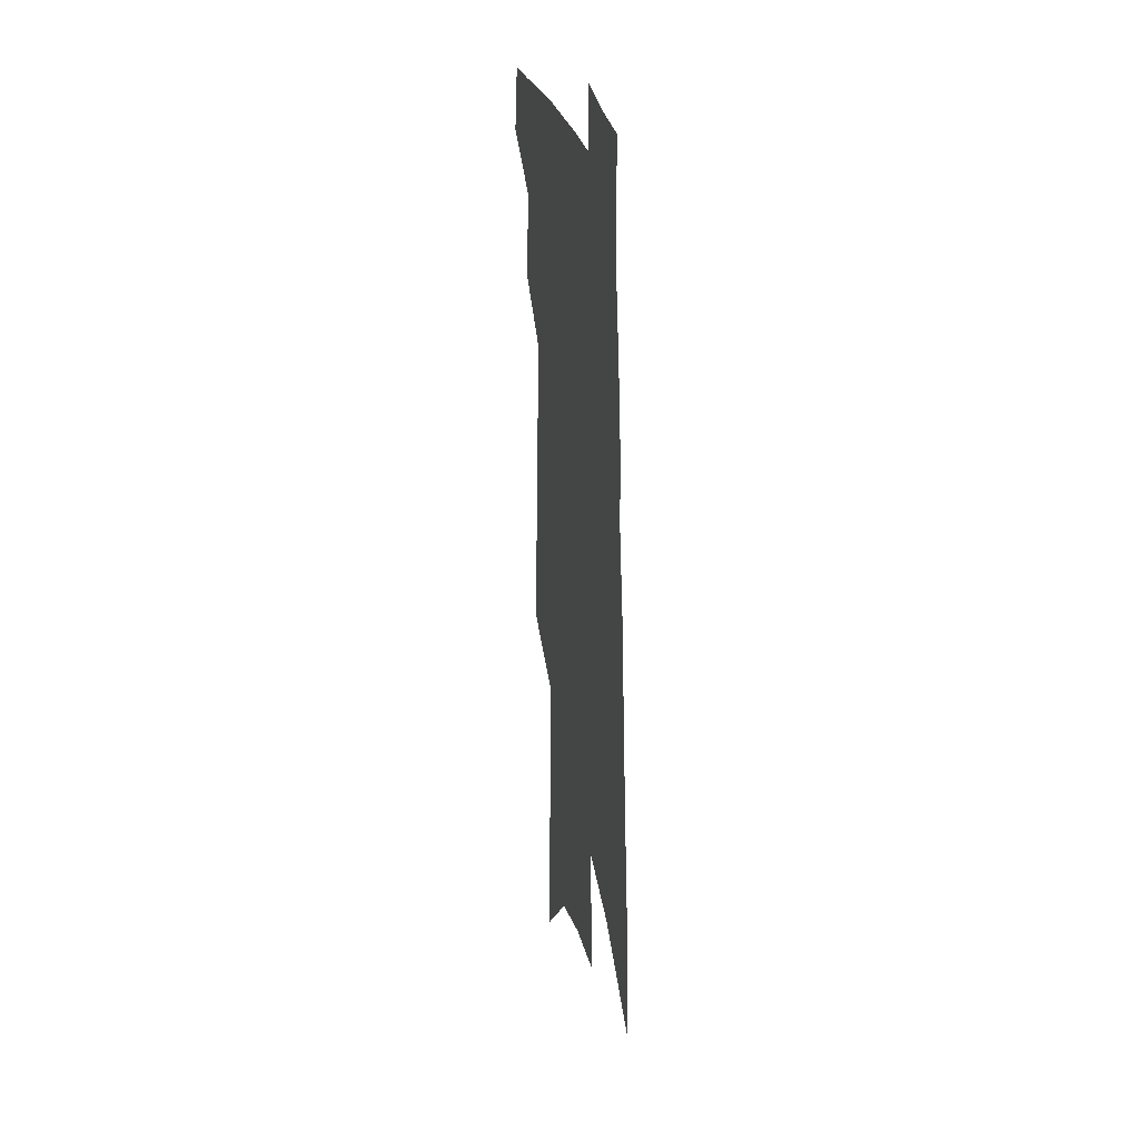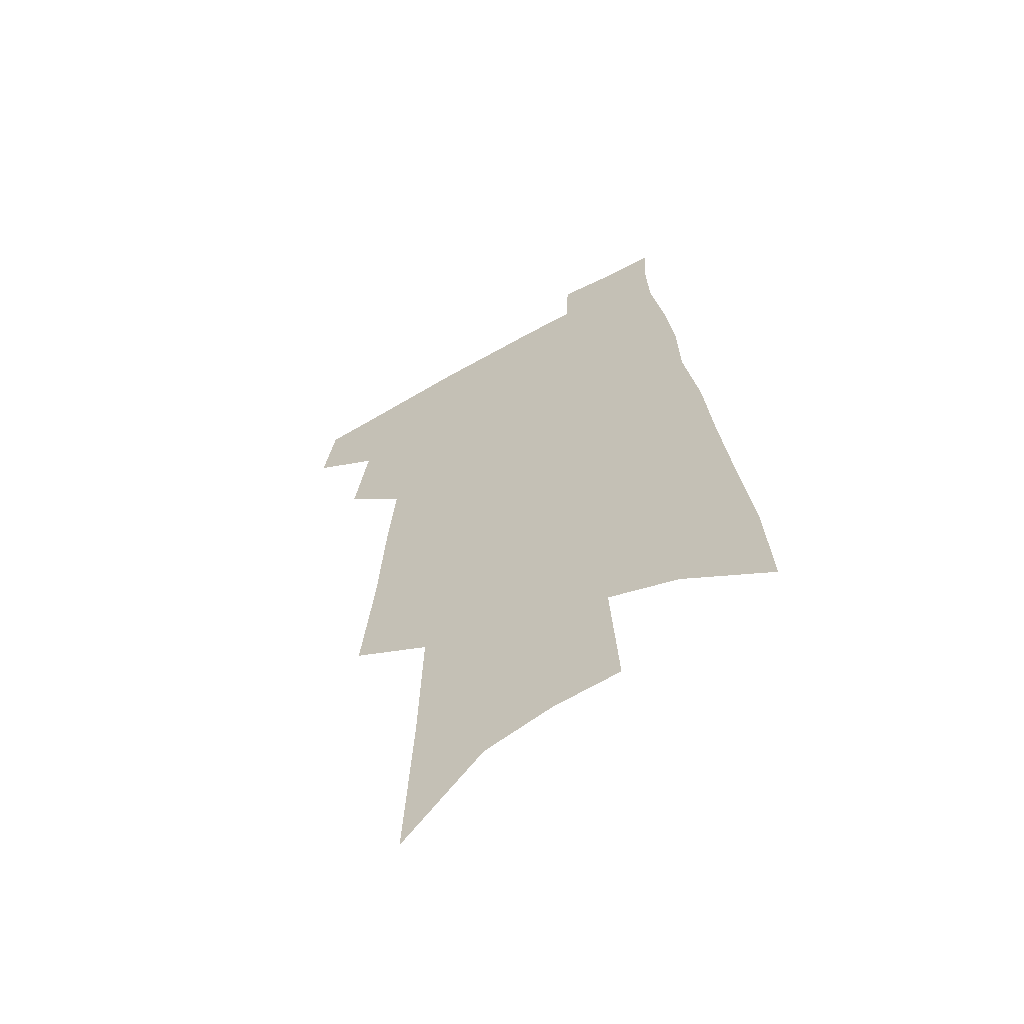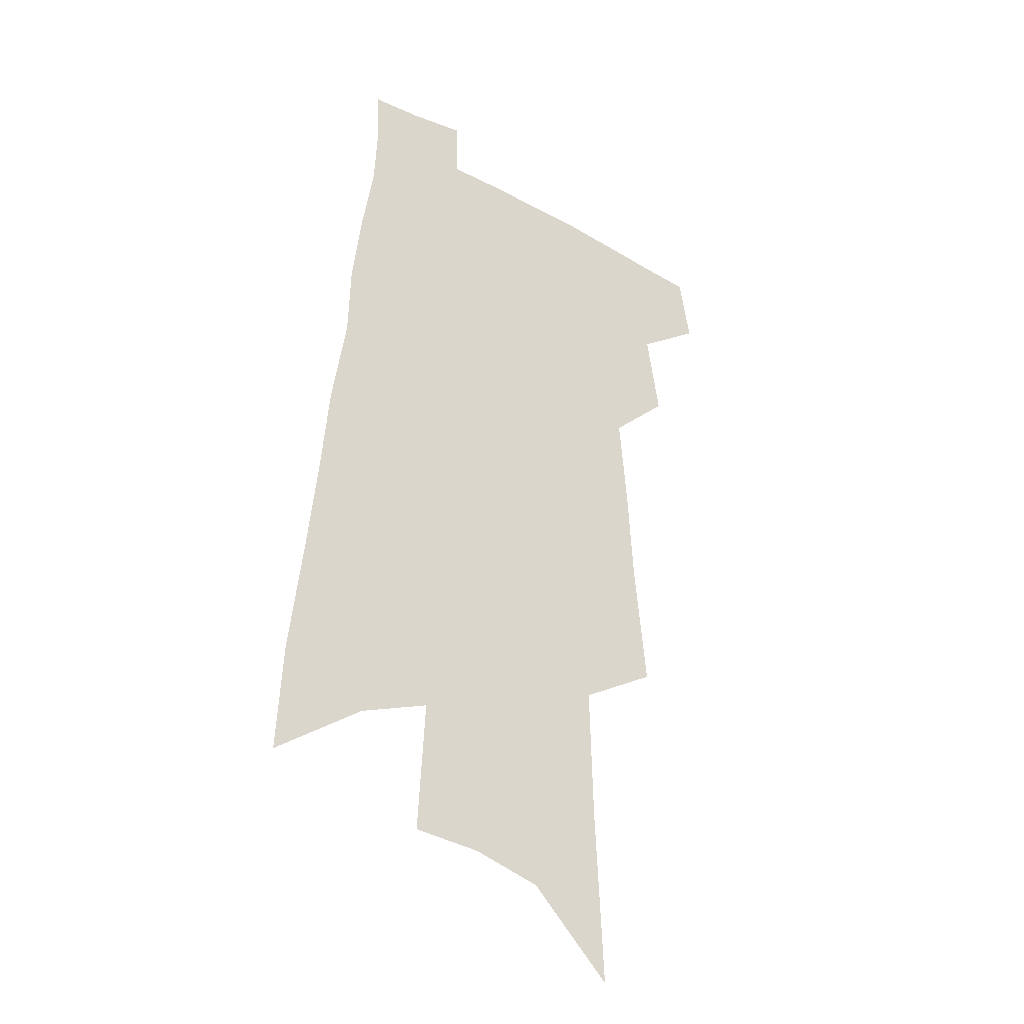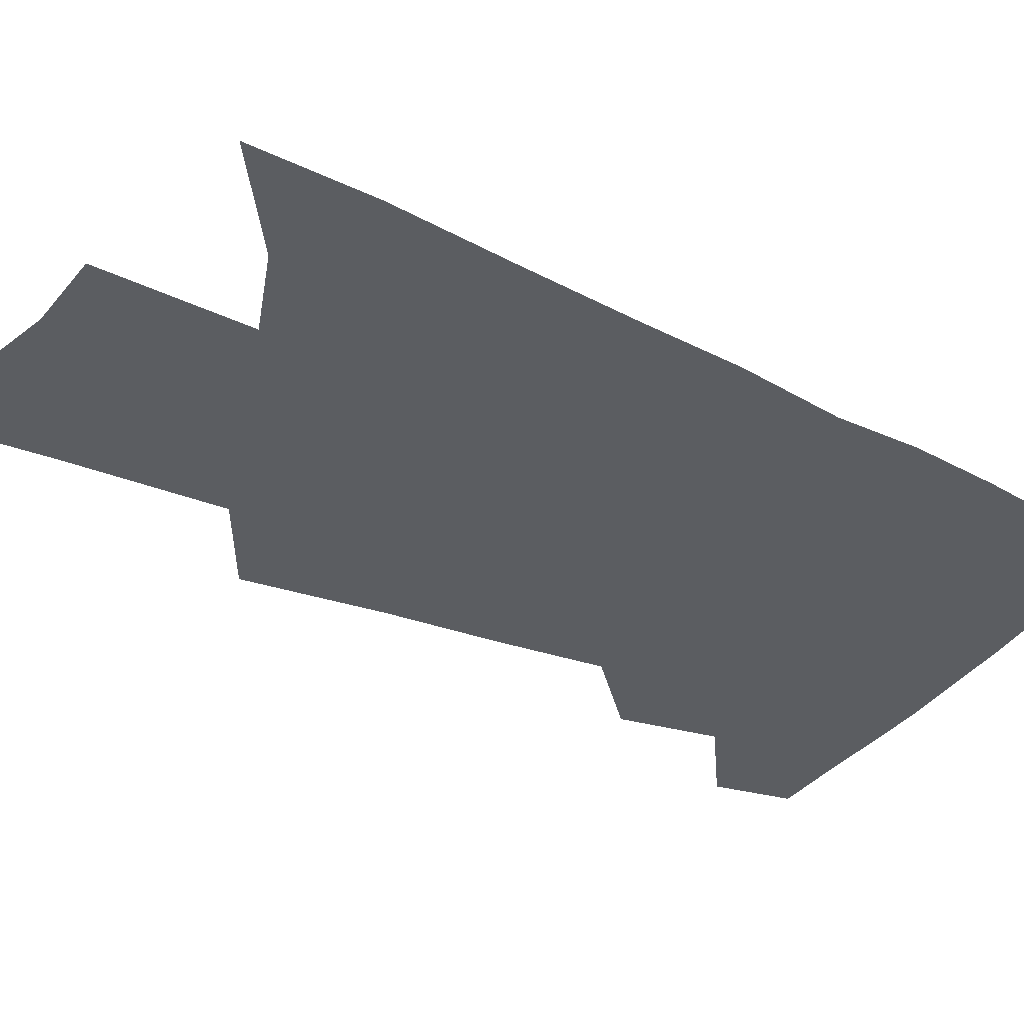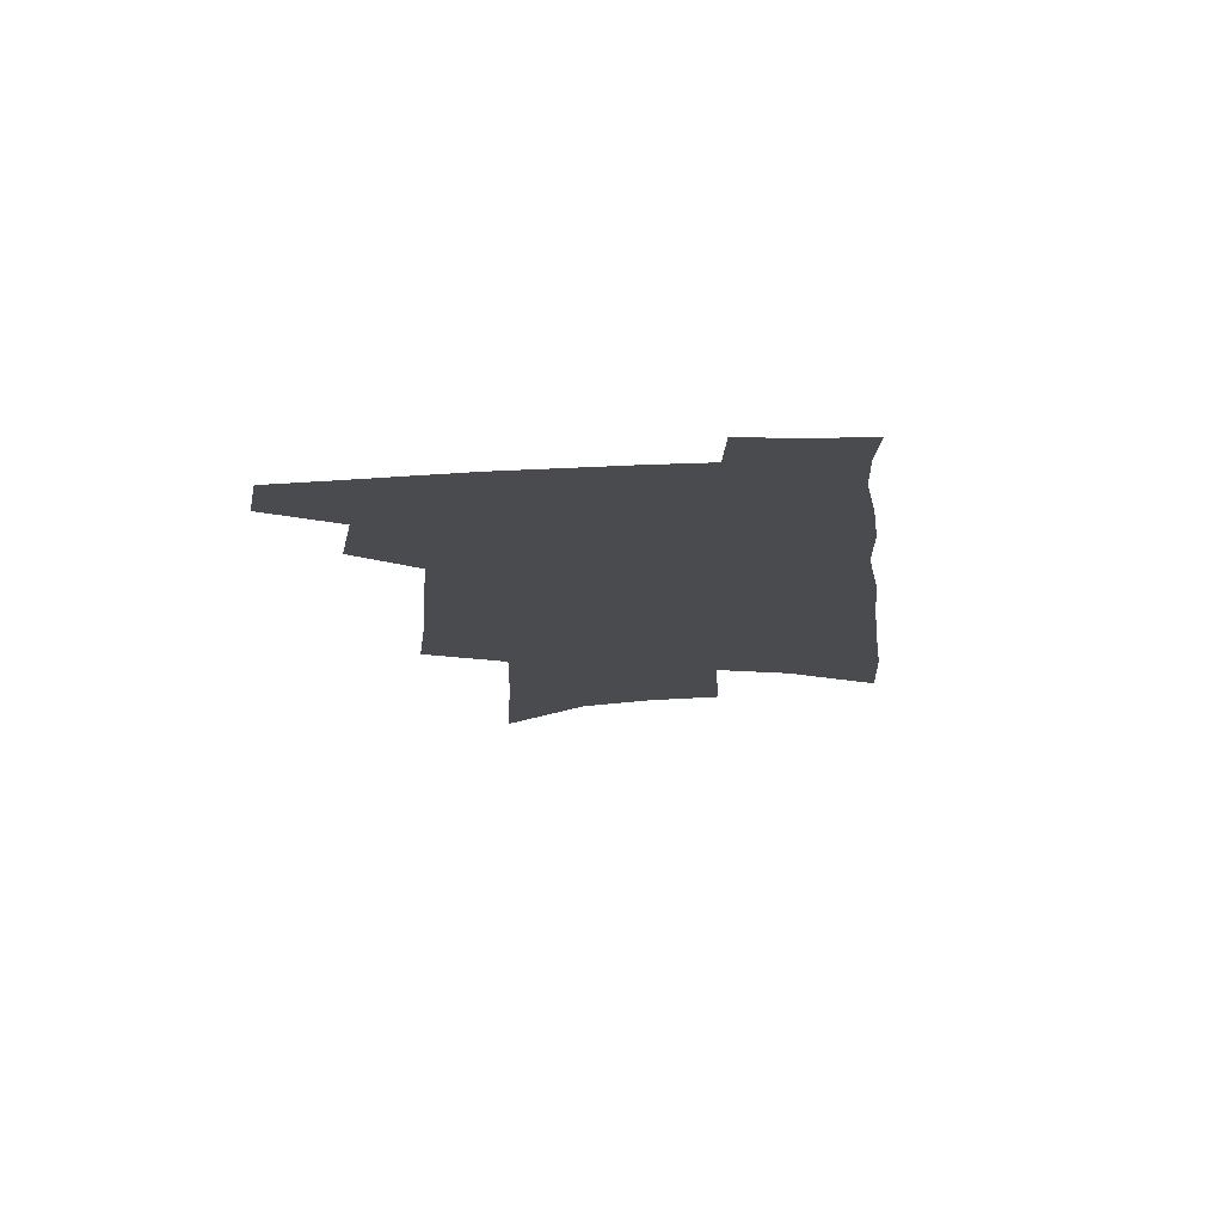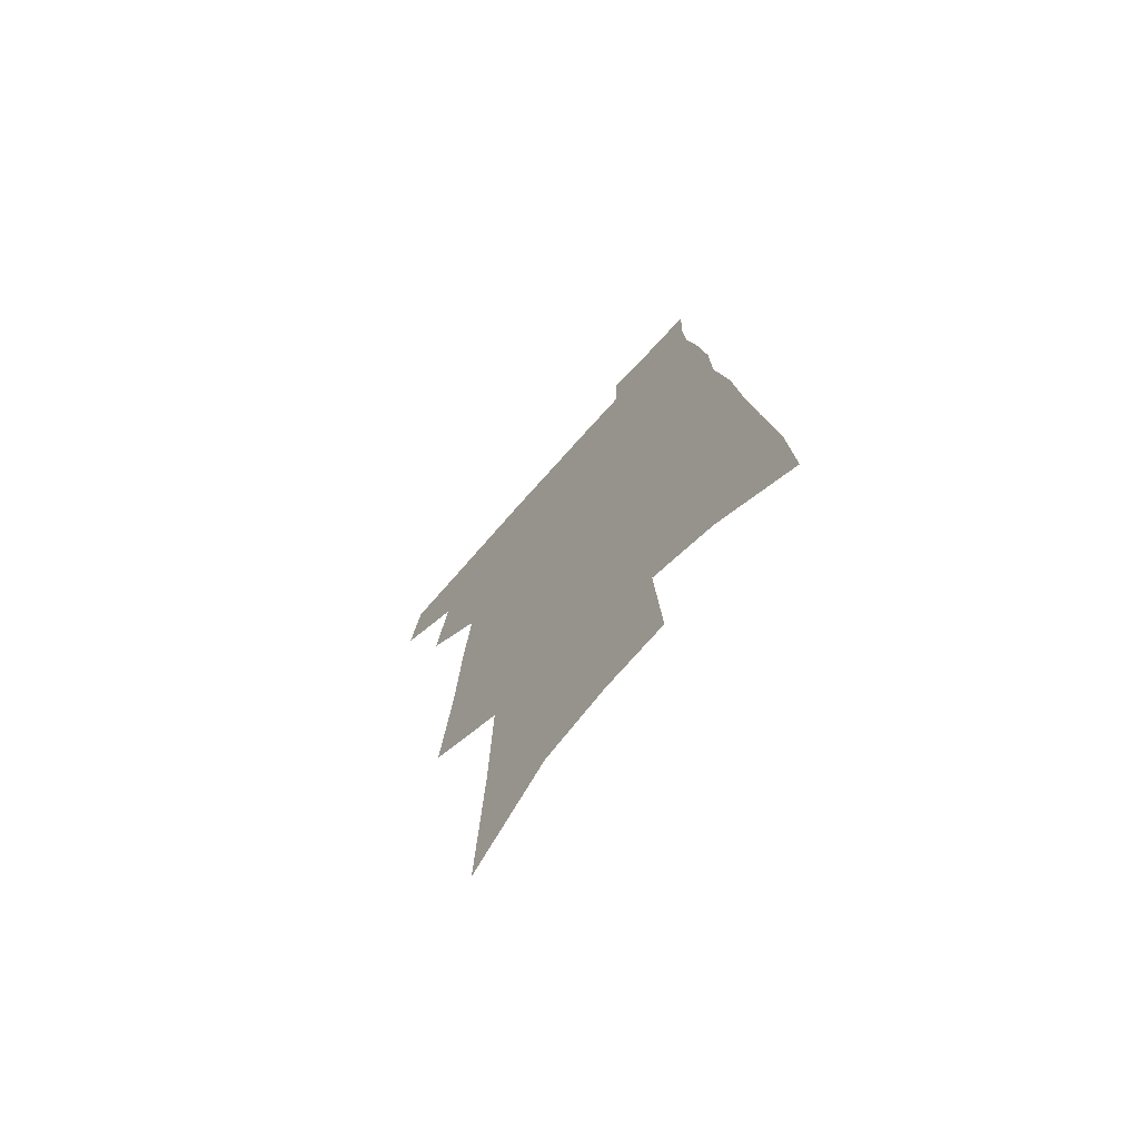
<metadata>
{"format":"obj","ext":"obj","renderer":"f3d","projection":"perspective","resolution":1024,"background":"white","views":[{"elev":27.1,"azim":78.6,"up":"+Y"},{"elev":-60.8,"azim":29.8,"up":"+Y"},{"elev":-31.2,"azim":143.2,"up":"+Y"},{"elev":-35.5,"azim":60.9,"up":"+Z"},{"elev":76.1,"azim":-2.1,"up":"+Y"},{"elev":-71.7,"azim":48.3,"up":"+Y"}]}
</metadata>
<code>
v 525.1 432.7 0
v 529.2 455.4 0
v 544.3 387.8 0
v 549.1 416.7 0
v 549.7 437.5 0
v 548.6 456.8 0
v 556.2 261.4 0
v 560.6 303.4 0
v 562.9 337 0
v 565.8 368.6 0
v 566.8 393.4 0
v 569.9 419.2 0
v 569.7 439.1 0
v 567.9 458.5 0
v 579.9 139.8 0
v 583 199.6 0
v 584.3 245.6 0
v 585.3 284.3 0
v 586.7 319.2 0
v 587.2 348.5 0
v 588.2 375.8 0
v 589.5 400.6 0
v 589.7 421.4 0
v 589.7 440.6 0
v 587.4 460.1 0
v 608.8 167.8 0
v 608.9 218.5 0
v 607.9 255.9 0
v 608.1 294 0
v 607.8 324.3 0
v 607.8 352.6 0
v 608 378.4 0
v 608.5 402.4 0
v 608.4 422.1 0
v 608.3 441.5 0
v 607.5 460.5 0
v 633.3 174.2 0
v 631.7 224.7 0
v 630 261.8 0
v 629 294.1 0
v 628.1 326.5 0
v 627.5 354.6 0
v 627.1 380.1 0
v 627 402.9 0
v 627 422.7 0
v 627.2 442.1 0
v 626.7 461 0
v 657.6 175.8 0
v 654.9 221.1 0
v 652.2 259.7 0
v 650 294.4 0
v 648.6 323.8 0
v 647.5 352.5 0
v 646.4 378.1 0
v 645.7 401.5 0
v 645.5 422.3 0
v 645.6 442.2 0
v 646.2 460.7 0
v 646.9 480.8 0
v 680.4 211.7 0
v 676.8 250.5 0
v 673.4 286.1 0
v 670 319.1 0
v 669.8 345.4 0
v 667.1 373.4 0
v 665.8 397.5 0
v 664.7 420.1 0
v 663.9 441.3 0
v 664.5 459.8 0
v 666.5 477.9 0
v 712.7 189.5 0
v 710.5 226.2 0
v 705.7 264.3 0
v 701.8 298.9 0
v 698.8 329.7 0
v 693.6 361.4 0
v 692.8 386 0
v 689.6 411.5 0
v 685.2 437.2 0
v 684.1 457.8 0
v 684.9 476.7 0
f 4 5 1
f 1 5 2
f 5 6 2
f 10 11 3
f 3 11 4
f 11 12 4
f 4 12 5
f 12 13 5
f 5 13 6
f 13 14 6
f 17 18 7
f 7 18 8
f 18 19 8
f 8 19 9
f 19 20 9
f 9 20 10
f 20 21 10
f 10 21 11
f 21 22 11
f 11 22 12
f 22 23 12
f 12 23 13
f 23 24 13
f 13 24 14
f 24 25 14
f 15 26 16
f 26 27 16
f 16 27 17
f 27 28 17
f 17 28 18
f 28 29 18
f 18 29 19
f 29 30 19
f 19 30 20
f 30 31 20
f 20 31 21
f 31 32 21
f 21 32 22
f 32 33 22
f 22 33 23
f 33 34 23
f 23 34 24
f 34 35 24
f 24 35 25
f 35 36 25
f 26 37 27
f 37 38 27
f 27 38 28
f 38 39 28
f 28 39 29
f 39 40 29
f 29 40 30
f 40 41 30
f 30 41 31
f 41 42 31
f 31 42 32
f 42 43 32
f 32 43 33
f 43 44 33
f 33 44 34
f 44 45 34
f 34 45 35
f 45 46 35
f 35 46 36
f 46 47 36
f 37 48 38
f 48 49 38
f 38 49 39
f 49 50 39
f 39 50 40
f 50 51 40
f 40 51 41
f 51 52 41
f 41 52 42
f 52 53 42
f 42 53 43
f 53 54 43
f 43 54 44
f 54 55 44
f 44 55 45
f 55 56 45
f 45 56 46
f 56 57 46
f 46 57 47
f 57 58 47
f 49 60 50
f 60 61 50
f 50 61 51
f 61 62 51
f 51 62 52
f 62 63 52
f 52 63 53
f 63 64 53
f 53 64 54
f 64 65 54
f 54 65 55
f 65 66 55
f 55 66 56
f 66 67 56
f 56 67 57
f 67 68 57
f 57 68 58
f 68 69 58
f 58 69 59
f 69 70 59
f 60 71 61
f 71 72 61
f 61 72 62
f 72 73 62
f 62 73 63
f 73 74 63
f 63 74 64
f 74 75 64
f 64 75 65
f 75 76 65
f 65 76 66
f 76 77 66
f 66 77 67
f 77 78 67
f 67 78 68
f 78 79 68
f 68 79 69
f 79 80 69
f 69 80 70
f 80 81 70

</code>
